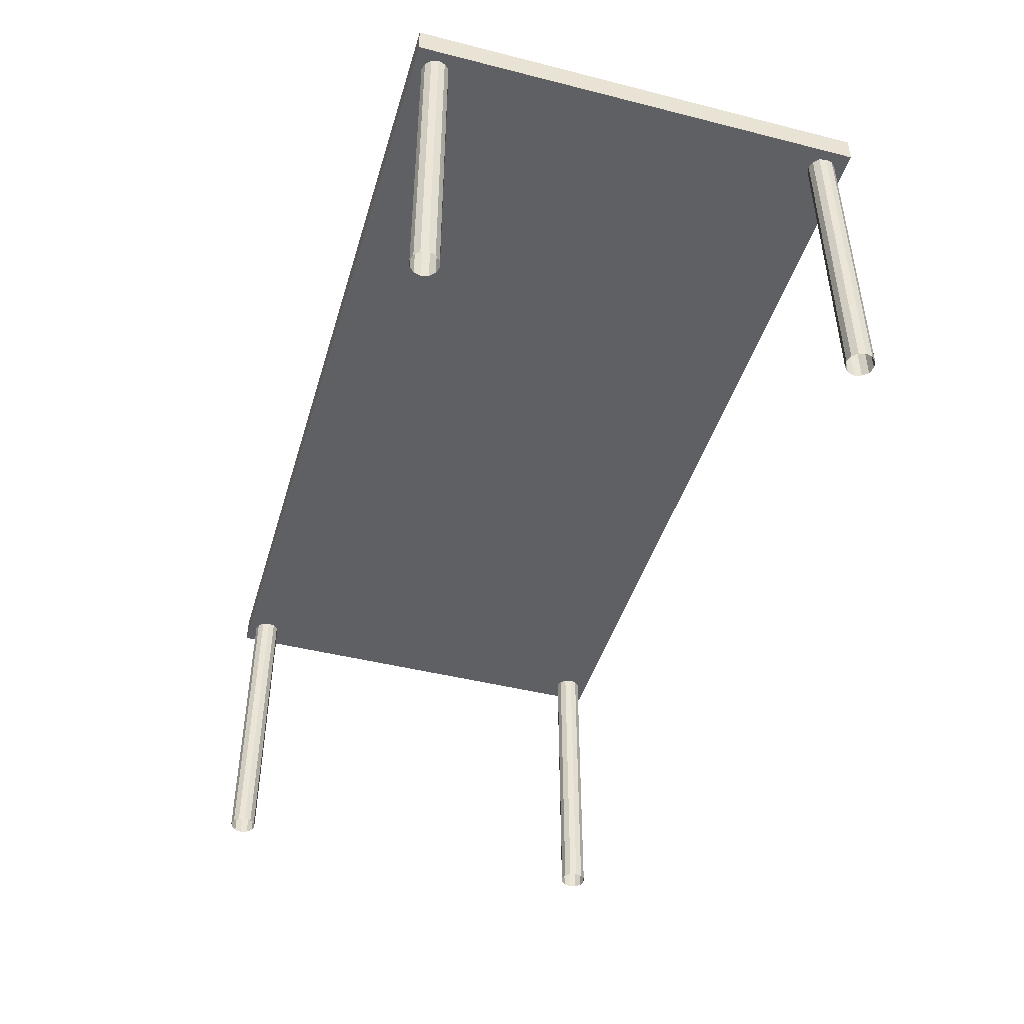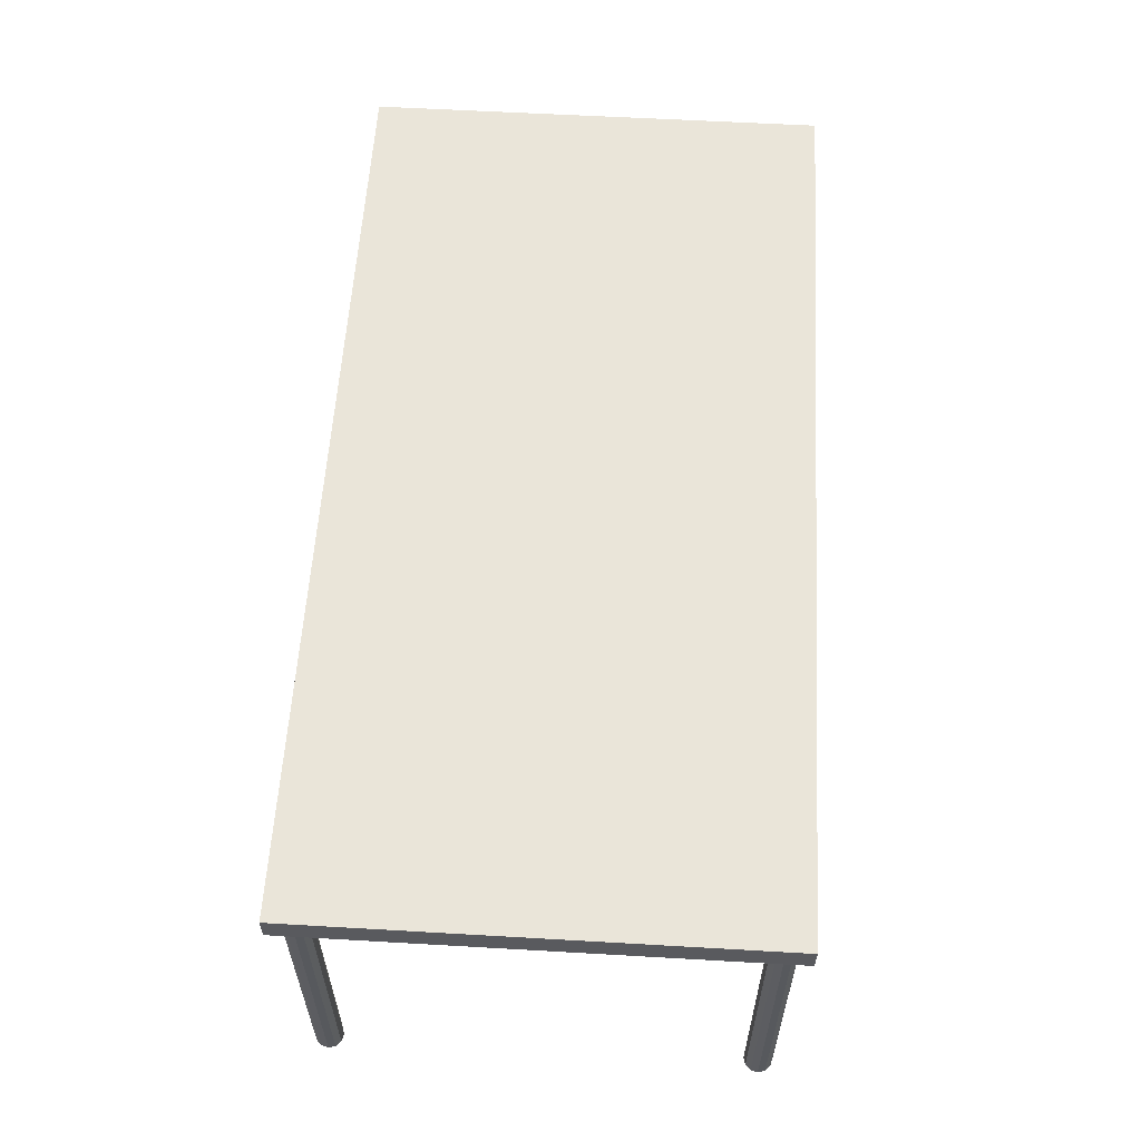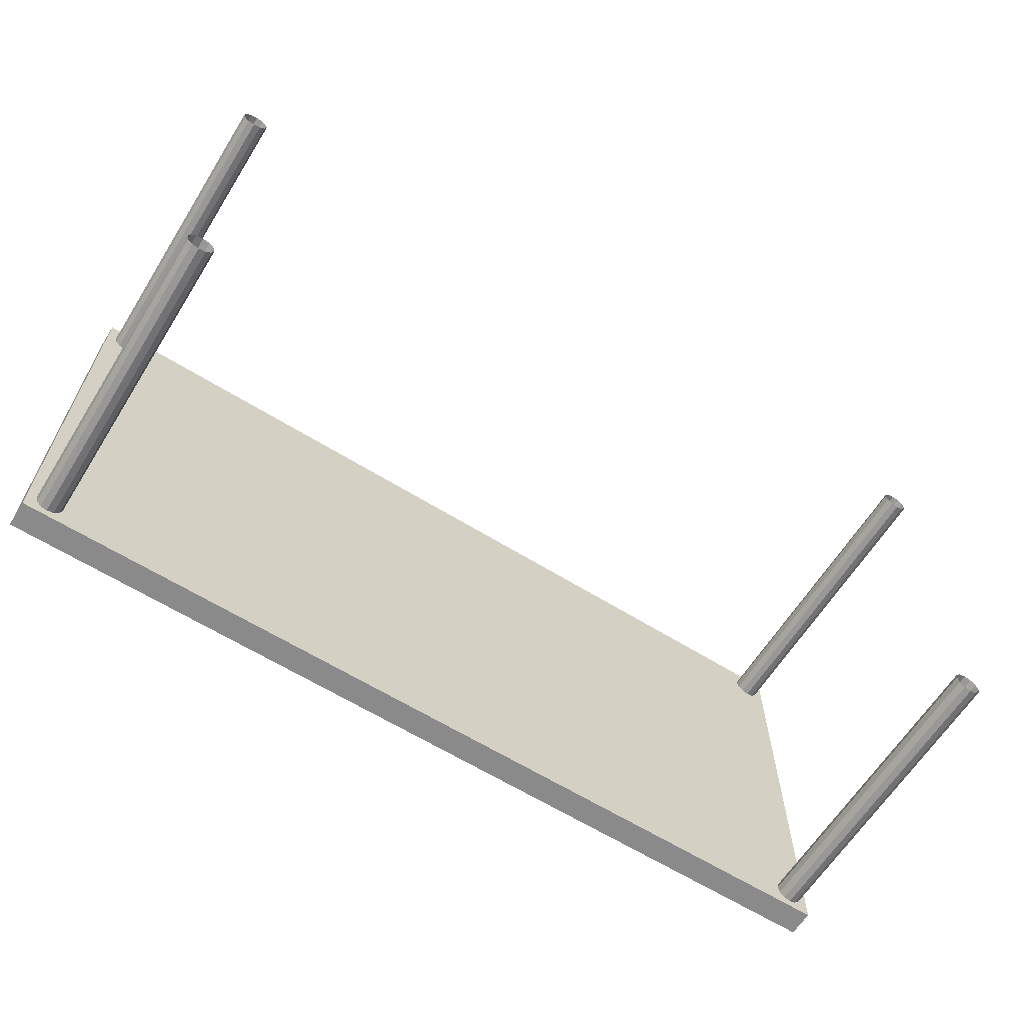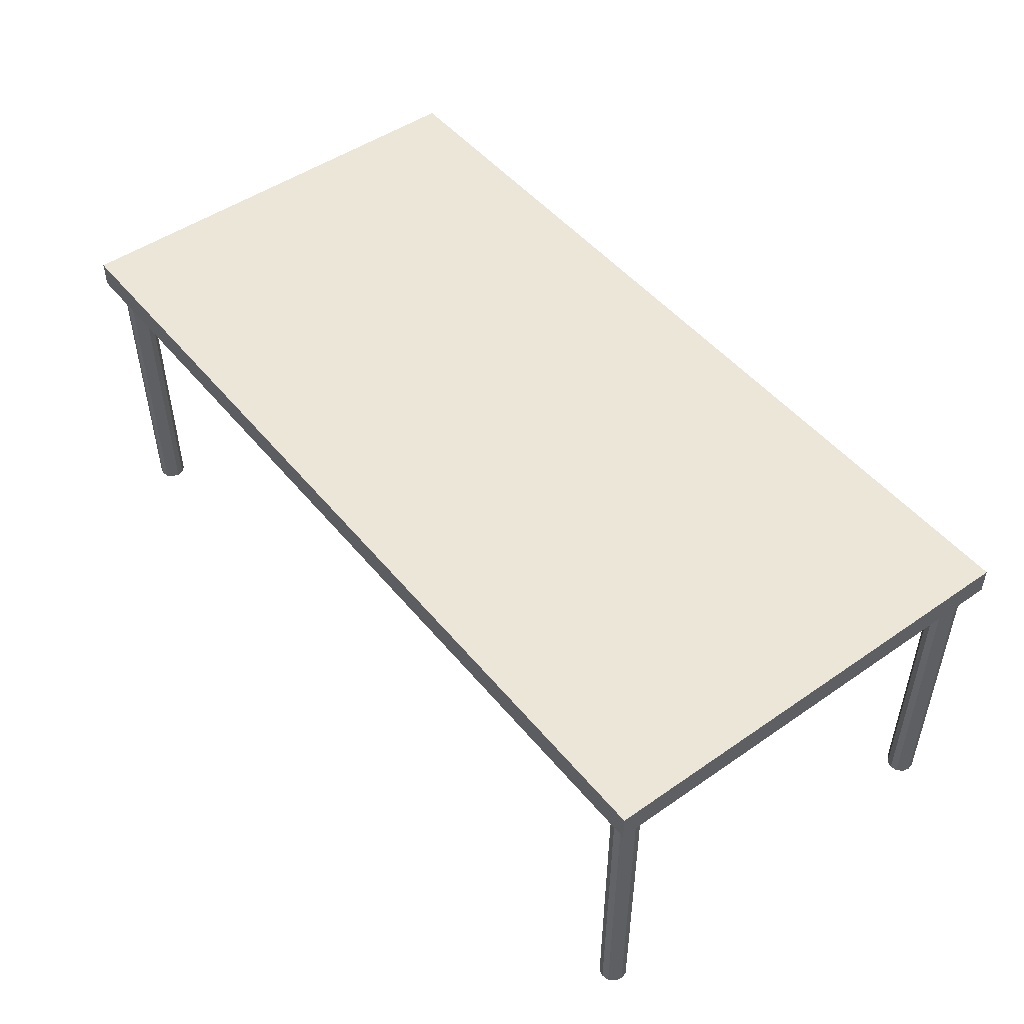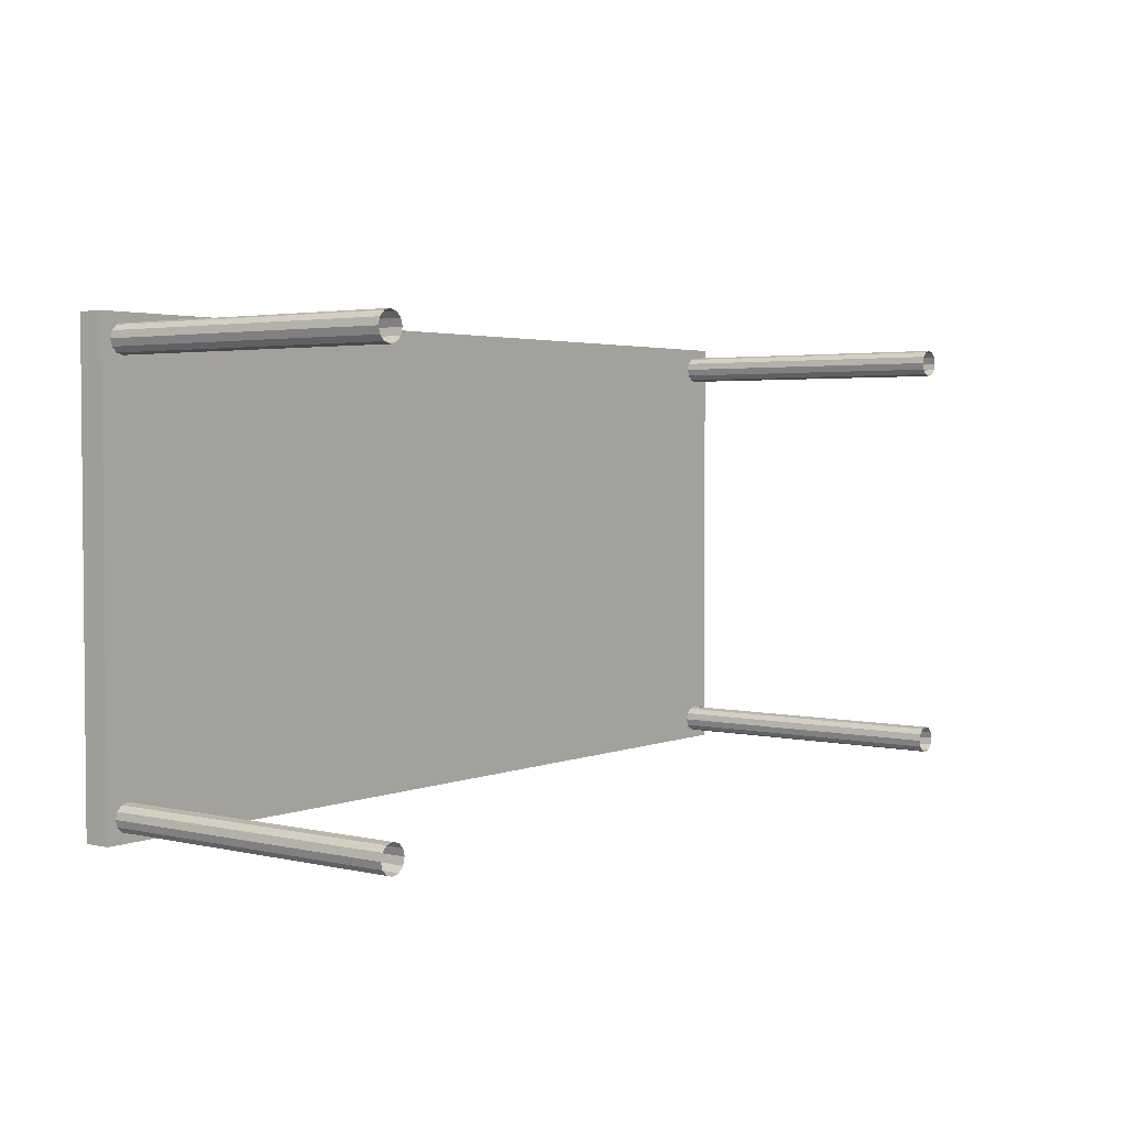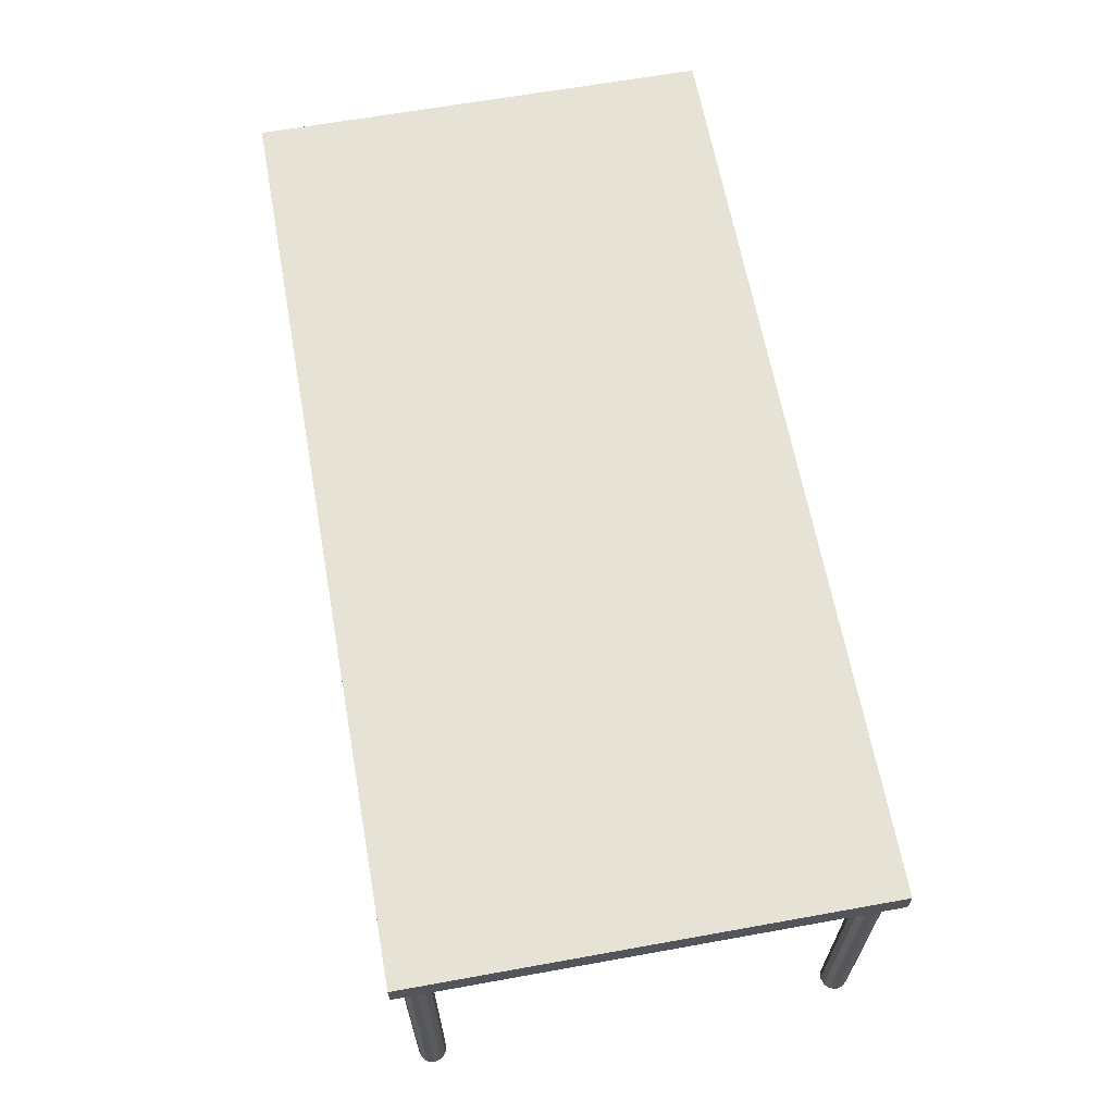
<metadata>
{"format":"obj","ext":"obj","renderer":"f3d","projection":"perspective","resolution":1024,"background":"white","views":[{"elev":-44.9,"azim":-106.3,"up":"+Y"},{"elev":58.3,"azim":-86.6,"up":"+Y"},{"elev":-63.4,"azim":-32.1,"up":"+Z"},{"elev":49.0,"azim":52.4,"up":"+Y"},{"elev":3.0,"azim":-52.4,"up":"+Z"},{"elev":64.0,"azim":79.7,"up":"+Y"}]}
</metadata>
<code>
g default
v 0.8213 0.5507 0.4106
v -0.8213 0.5507 0.4106
v 0.8213 0.5991 0.4106
v -0.8213 0.5991 0.4106
v -0.8213 0.5507 -0.4106
v 0.8213 0.5507 -0.4106
v -0.8213 0.5991 -0.4106
v 0.8213 0.5991 -0.4106
v -0.7548 0.5897 0.3688
v -0.7581 0.5897 0.3564
v -0.7671 0.5897 0.3474
v -0.7794 0.5897 0.3441
v -0.7917 0.5897 0.3474
v -0.8007 0.5897 0.3564
v -0.804 0.5897 0.3688
v -0.8007 0.5897 0.3811
v -0.7917 0.5897 0.3901
v -0.7794 0.5897 0.3934
v -0.7671 0.5897 0.3901
v -0.7581 0.5897 0.3811
v -0.7548 -0.001643 0.3688
v -0.7581 -0.001643 0.3564
v -0.7671 -0.001643 0.3474
v -0.7794 -0.001643 0.3441
v -0.7917 -0.001643 0.3474
v -0.8007 -0.001643 0.3564
v -0.804 -0.001643 0.3688
v -0.8007 -0.001643 0.3811
v -0.7917 -0.001643 0.3901
v -0.7794 -0.001643 0.3934
v -0.7671 -0.001643 0.3901
v -0.7581 -0.001643 0.3811
v 0.8057 0.5897 0.3688
v 0.8024 0.5897 0.3564
v 0.7934 0.5897 0.3474
v 0.781 0.5897 0.3441
v 0.7687 0.5897 0.3474
v 0.7597 0.5897 0.3564
v 0.7564 0.5897 0.3688
v 0.7597 0.5897 0.3811
v 0.7687 0.5897 0.3901
v 0.781 0.5897 0.3934
v 0.7934 0.5897 0.3901
v 0.8024 0.5897 0.3811
v 0.8057 -0.001643 0.3688
v 0.8024 -0.001643 0.3564
v 0.7934 -0.001643 0.3474
v 0.781 -0.001643 0.3441
v 0.7687 -0.001643 0.3474
v 0.7597 -0.001643 0.3564
v 0.7564 -0.001643 0.3688
v 0.7597 -0.001643 0.3811
v 0.7687 -0.001643 0.3901
v 0.781 -0.001643 0.3934
v 0.7934 -0.001643 0.3901
v 0.8024 -0.001643 0.3811
v -0.7548 0.5897 -0.3704
v -0.7581 0.5897 -0.3827
v -0.7671 0.5897 -0.3917
v -0.7794 0.5897 -0.395
v -0.7917 0.5897 -0.3917
v -0.8007 0.5897 -0.3827
v -0.804 0.5897 -0.3704
v -0.8007 0.5897 -0.3581
v -0.7917 0.5897 -0.3491
v -0.7794 0.5897 -0.3458
v -0.7671 0.5897 -0.3491
v -0.7581 0.5897 -0.3581
v -0.7548 -0.001643 -0.3704
v -0.7581 -0.001643 -0.3827
v -0.7671 -0.001643 -0.3917
v -0.7794 -0.001643 -0.395
v -0.7917 -0.001643 -0.3917
v -0.8007 -0.001643 -0.3827
v -0.804 -0.001643 -0.3704
v -0.8007 -0.001643 -0.3581
v -0.7917 -0.001643 -0.3491
v -0.7794 -0.001643 -0.3458
v -0.7671 -0.001643 -0.3491
v -0.7581 -0.001643 -0.3581
v 0.8057 0.5897 -0.3704
v 0.8024 0.5897 -0.3827
v 0.7934 0.5897 -0.3917
v 0.781 0.5897 -0.395
v 0.7687 0.5897 -0.3917
v 0.7597 0.5897 -0.3827
v 0.7564 0.5897 -0.3704
v 0.7597 0.5897 -0.3581
v 0.7687 0.5897 -0.3491
v 0.781 0.5897 -0.3458
v 0.7934 0.5897 -0.3491
v 0.8024 0.5897 -0.3581
v 0.8057 -0.001643 -0.3704
v 0.8024 -0.001643 -0.3827
v 0.7934 -0.001643 -0.3917
v 0.781 -0.001643 -0.395
v 0.7687 -0.001643 -0.3917
v 0.7597 -0.001643 -0.3827
v 0.7564 -0.001643 -0.3704
v 0.7597 -0.001643 -0.3581
v 0.7687 -0.001643 -0.3491
v 0.781 -0.001643 -0.3458
v 0.7934 -0.001643 -0.3491
v 0.8024 -0.001643 -0.3581
g Counter
f 3 4 2 1
f 7 8 6 5
f 4 3 8 7
f 1 2 5 6
f 8 3 1 6
f 4 7 5 2
f 21 22 10 9
f 22 23 11 10
f 23 24 12 11
f 24 25 13 12
f 25 26 14 13
f 26 27 15 14
f 27 28 16 15
f 28 29 17 16
f 29 30 18 17
f 30 31 19 18
f 31 32 20 19
f 32 21 9 20
f 45 46 34 33
f 46 47 35 34
f 47 48 36 35
f 48 49 37 36
f 49 50 38 37
f 50 51 39 38
f 51 52 40 39
f 52 53 41 40
f 53 54 42 41
f 54 55 43 42
f 55 56 44 43
f 56 45 33 44
f 69 70 58 57
f 70 71 59 58
f 71 72 60 59
f 72 73 61 60
f 73 74 62 61
f 74 75 63 62
f 75 76 64 63
f 76 77 65 64
f 77 78 66 65
f 78 79 67 66
f 79 80 68 67
f 80 69 57 68
f 93 94 82 81
f 94 95 83 82
f 95 96 84 83
f 96 97 85 84
f 97 98 86 85
f 98 99 87 86
f 99 100 88 87
f 100 101 89 88
f 101 102 90 89
f 102 103 91 90
f 103 104 92 91
f 104 93 81 92

</code>
